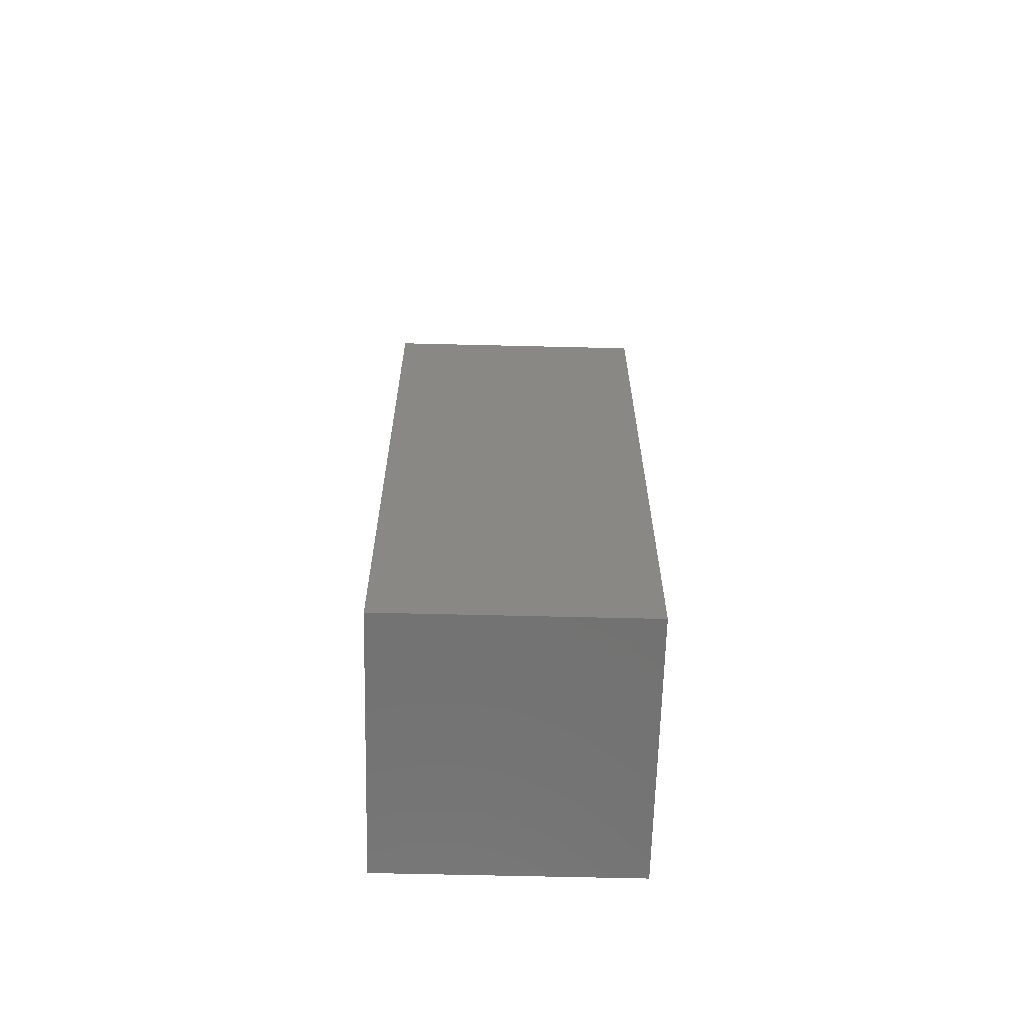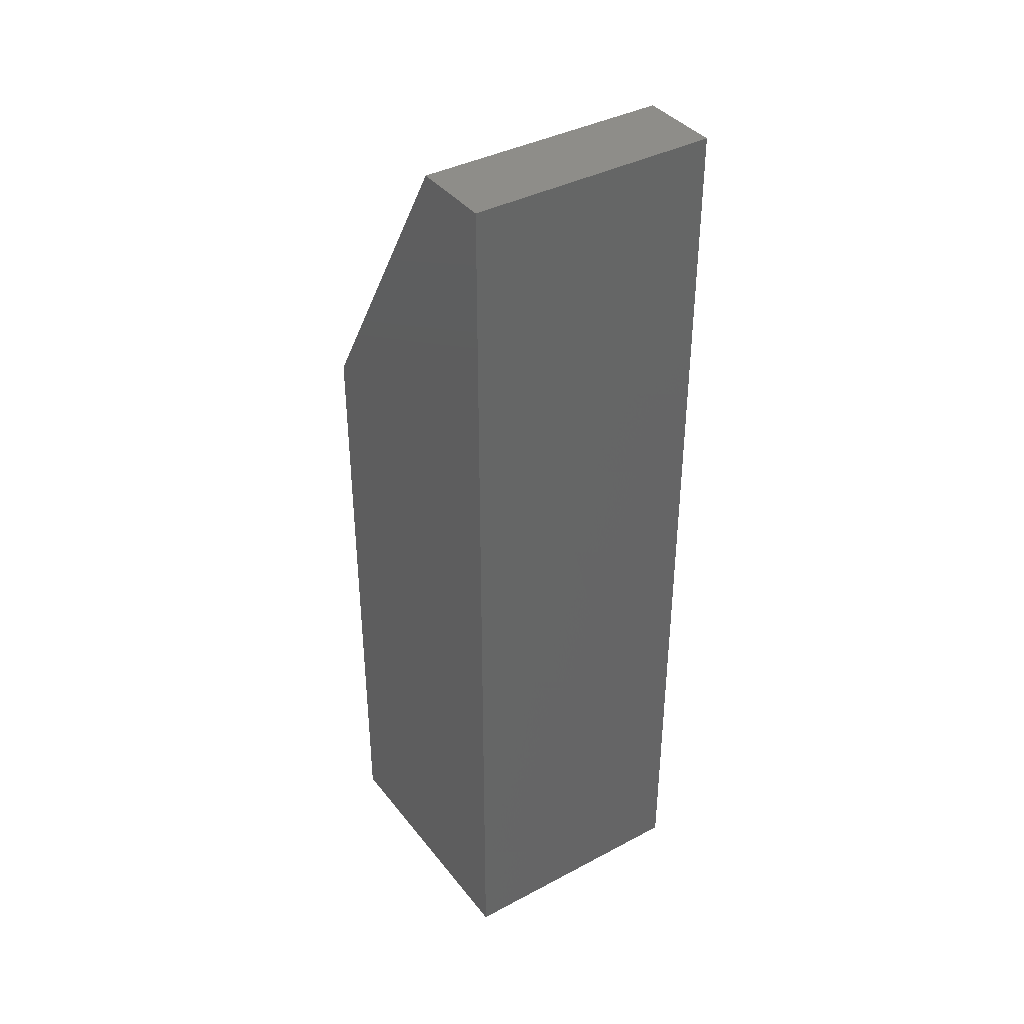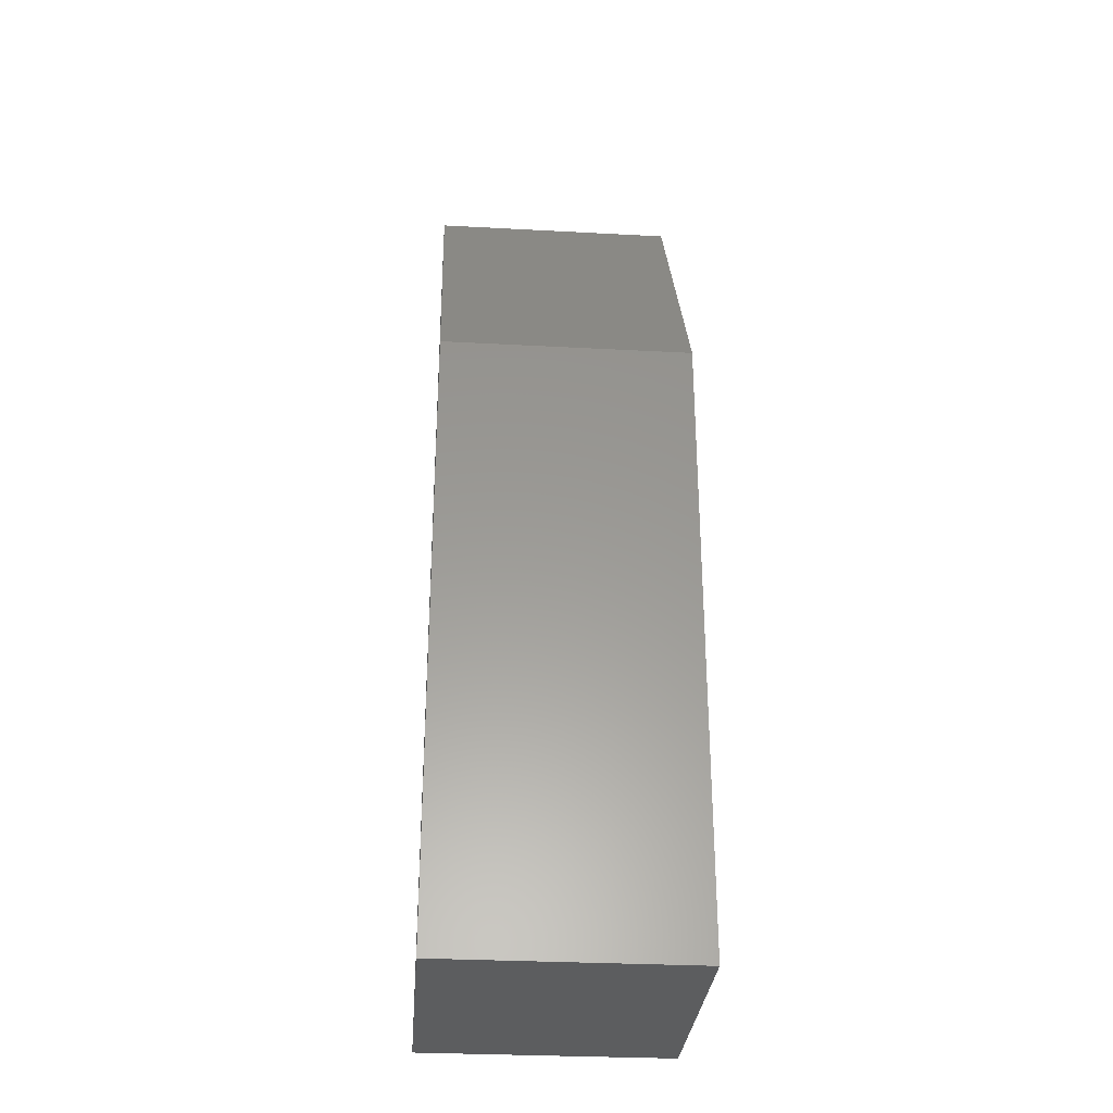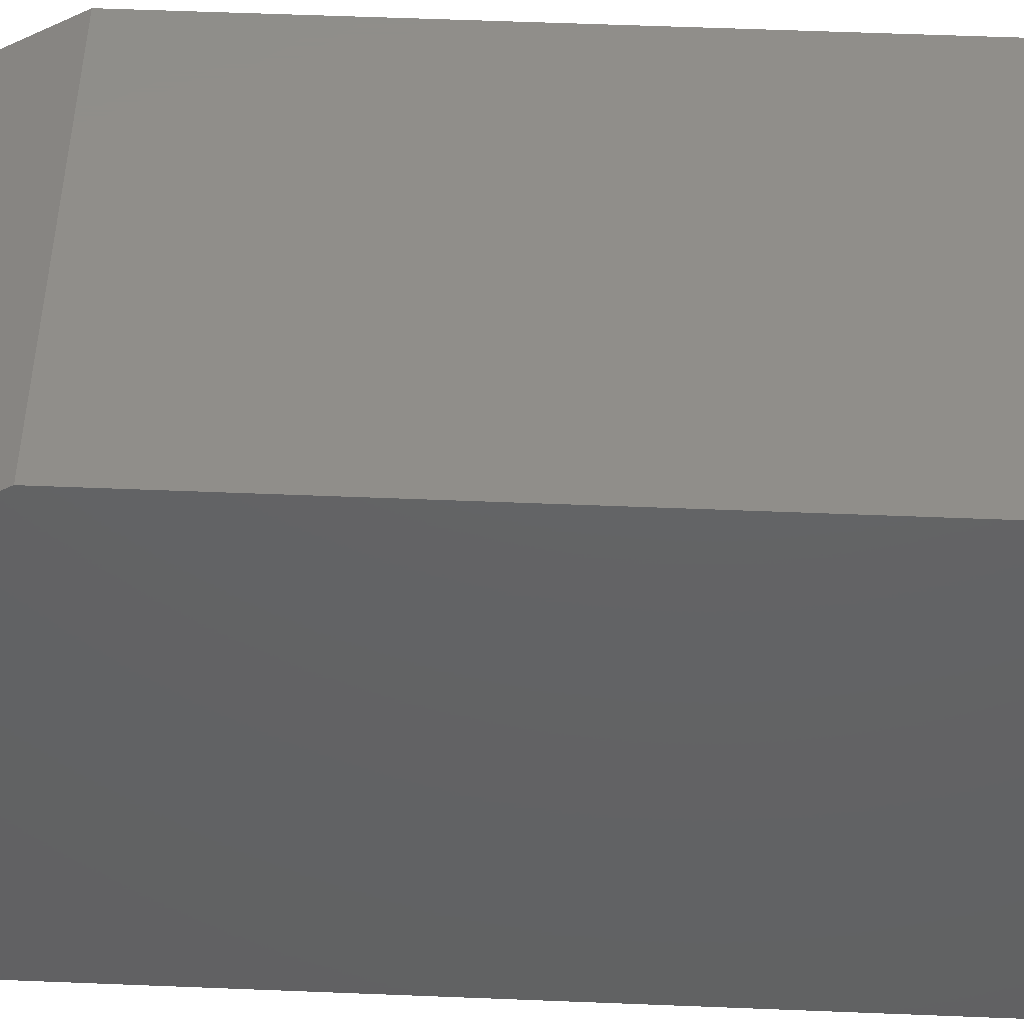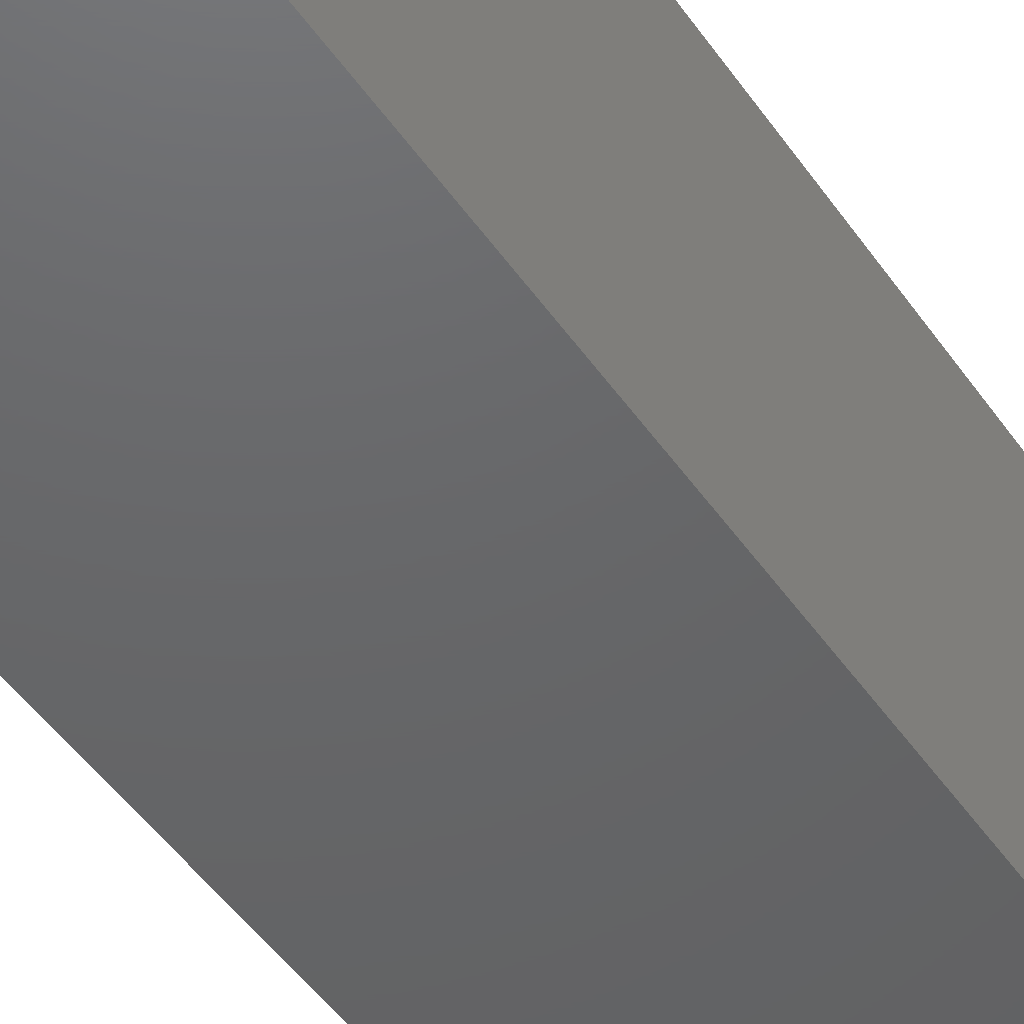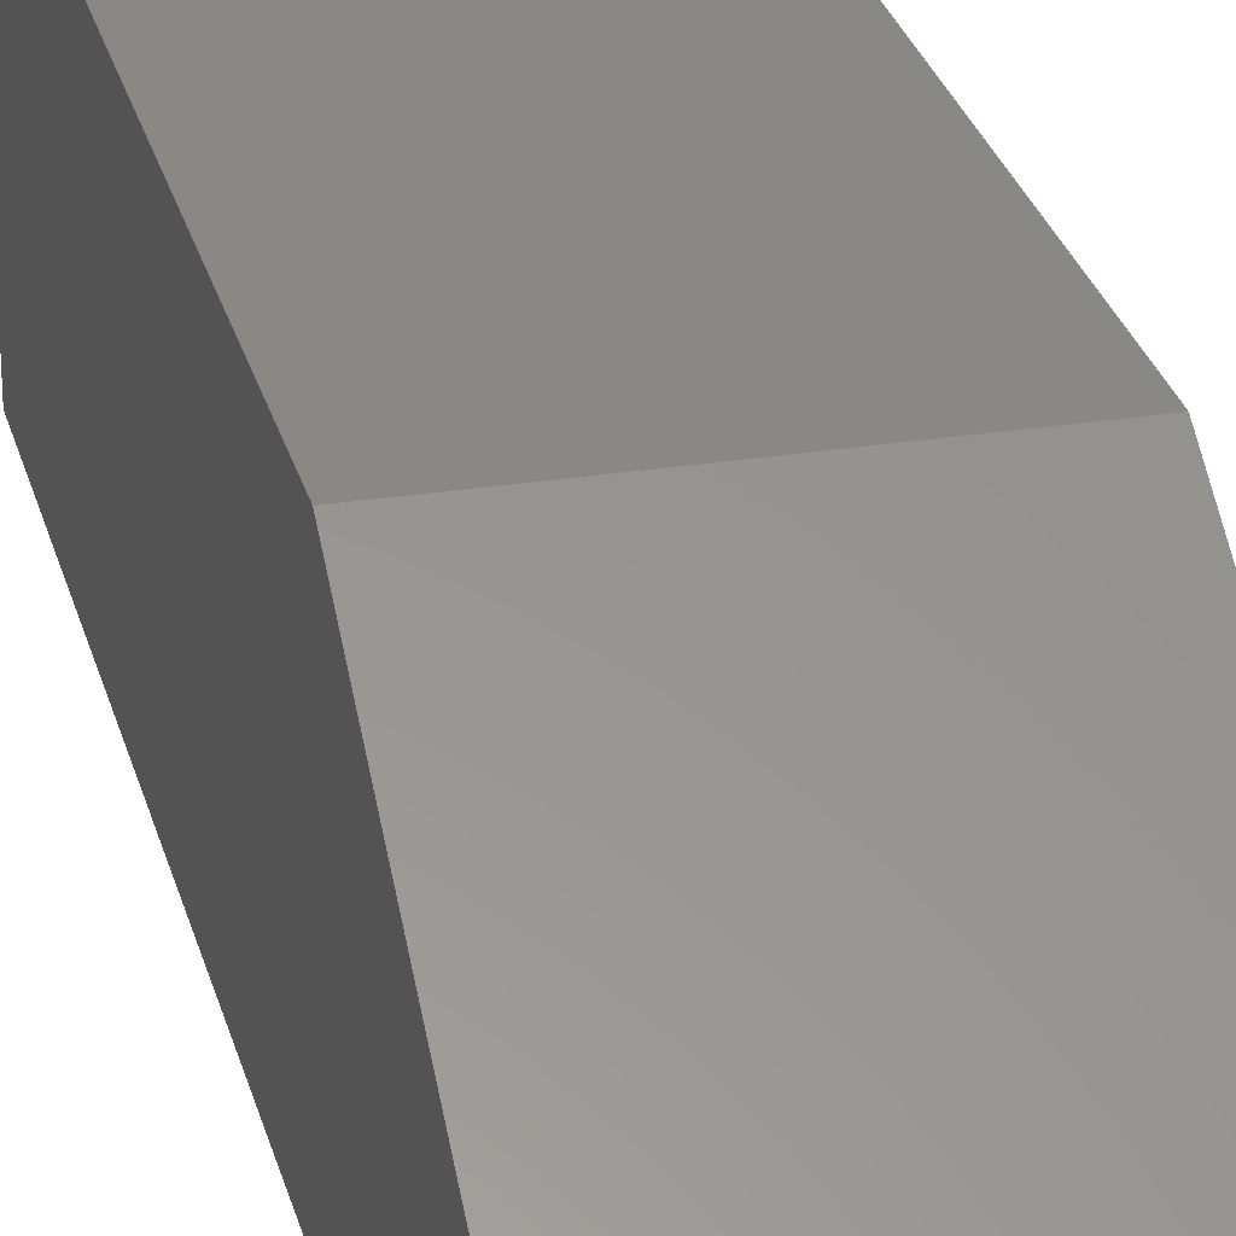
<metadata>
{"format":"stl","ext":"stl","renderer":"f3d","projection":"perspective","resolution":1024,"background":"white","views":[{"elev":-64.1,"azim":178.6,"up":"+Z"},{"elev":38.6,"azim":-33.7,"up":"+Z"},{"elev":-30.9,"azim":175.6,"up":"+Z"},{"elev":45.5,"azim":92.8,"up":"+Y"},{"elev":-46.6,"azim":32.4,"up":"+Y"},{"elev":27.5,"azim":-13.7,"up":"+Y"}]}
</metadata>
<code>
# stl→obj: 10 verts, 16 faces
v -0.75 0.2266 0.3594
v -0.6538 0.2266 0.3594
v -0.75 0.2578 0.3594
v -0.6538 0.2578 0.3594
v -0.75 0.3281 0
v -0.75 0.2266 0
v -0.75 0.3281 0.2422
v -0.6538 0.3281 0
v -0.6538 0.3281 0.2422
v -0.6538 0.2266 0
f 1 2 3
f 3 2 4
f 5 6 7
f 7 6 1
f 7 1 3
f 8 5 9
f 9 5 7
f 10 8 2
f 2 8 9
f 2 9 4
f 7 3 9
f 9 3 4
f 6 5 10
f 10 5 8
f 6 10 1
f 1 10 2

</code>
